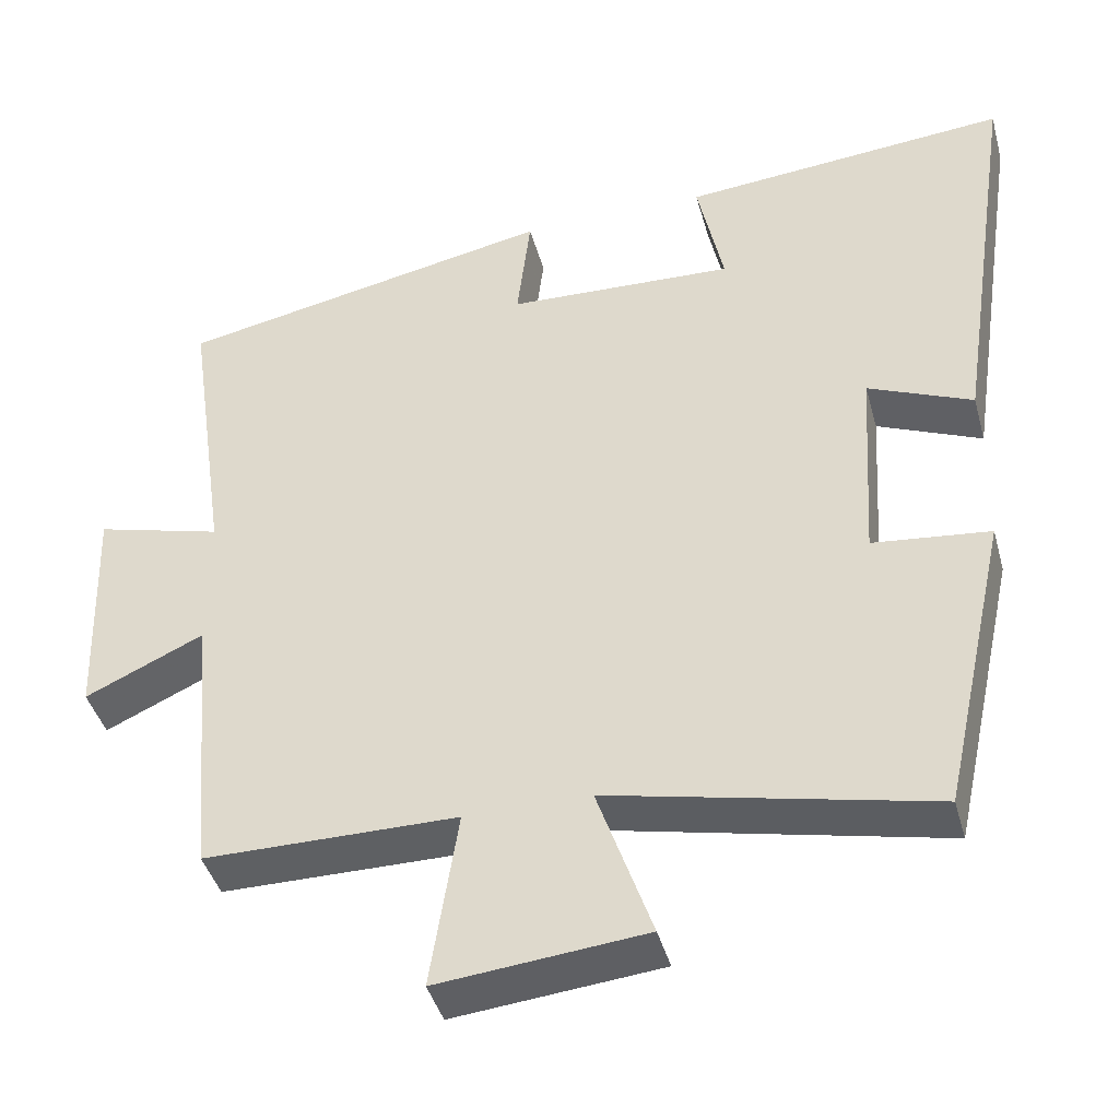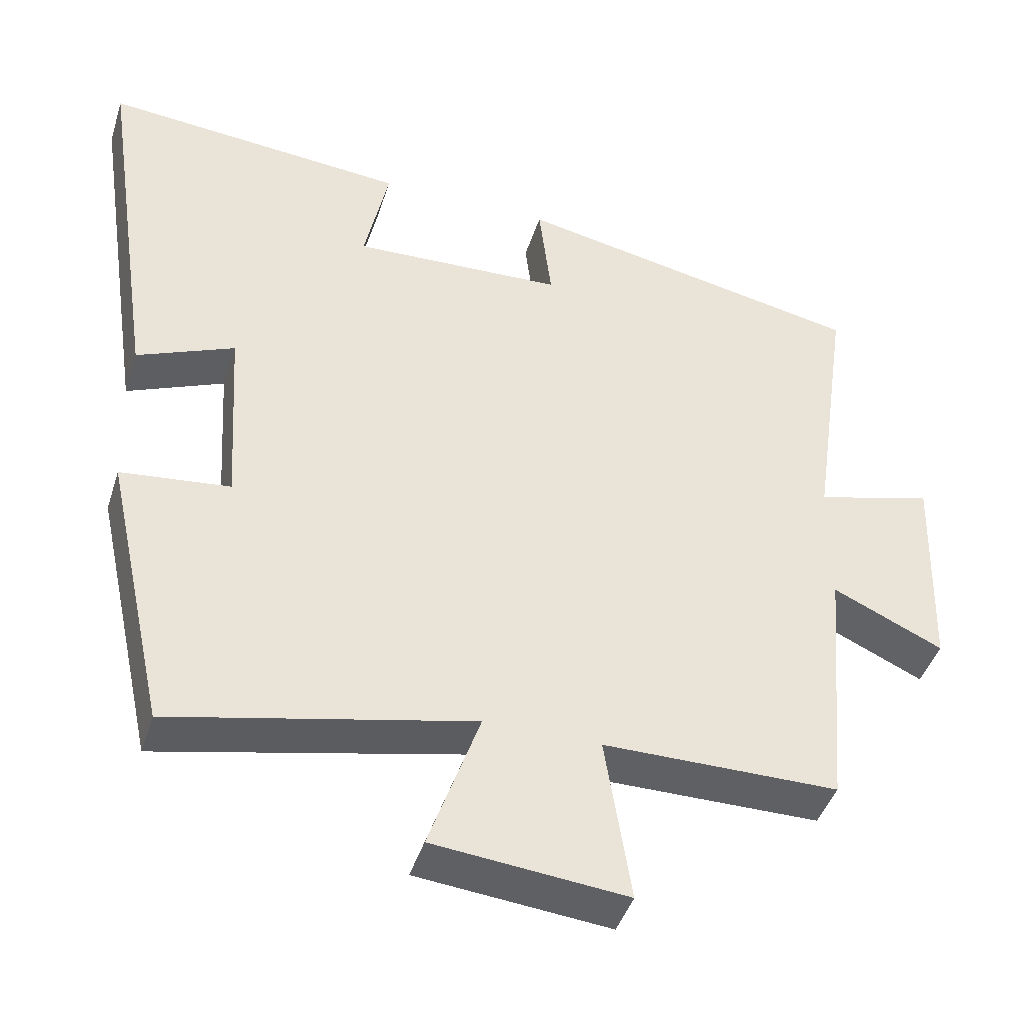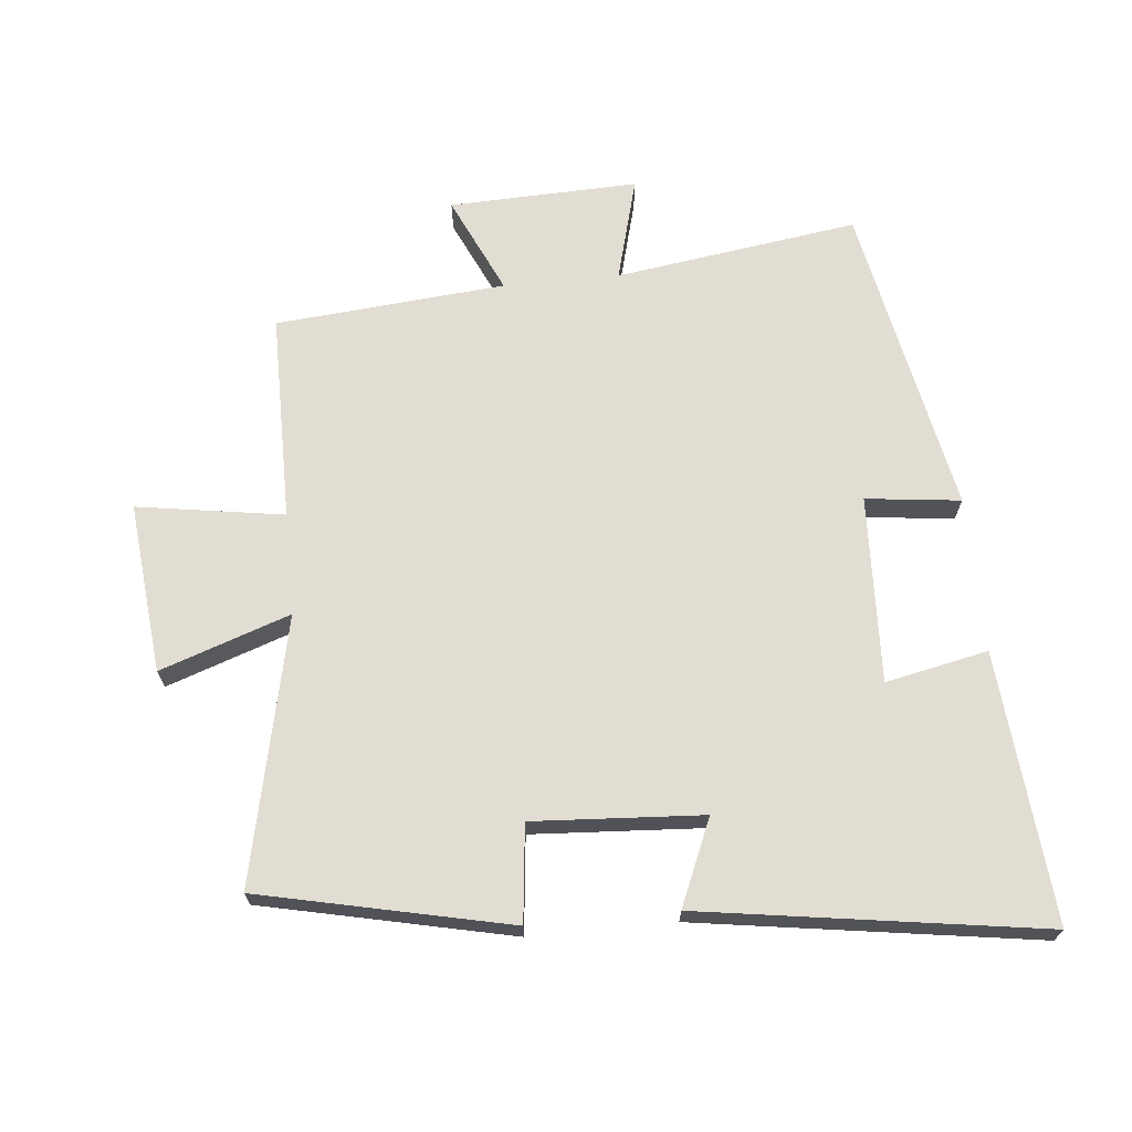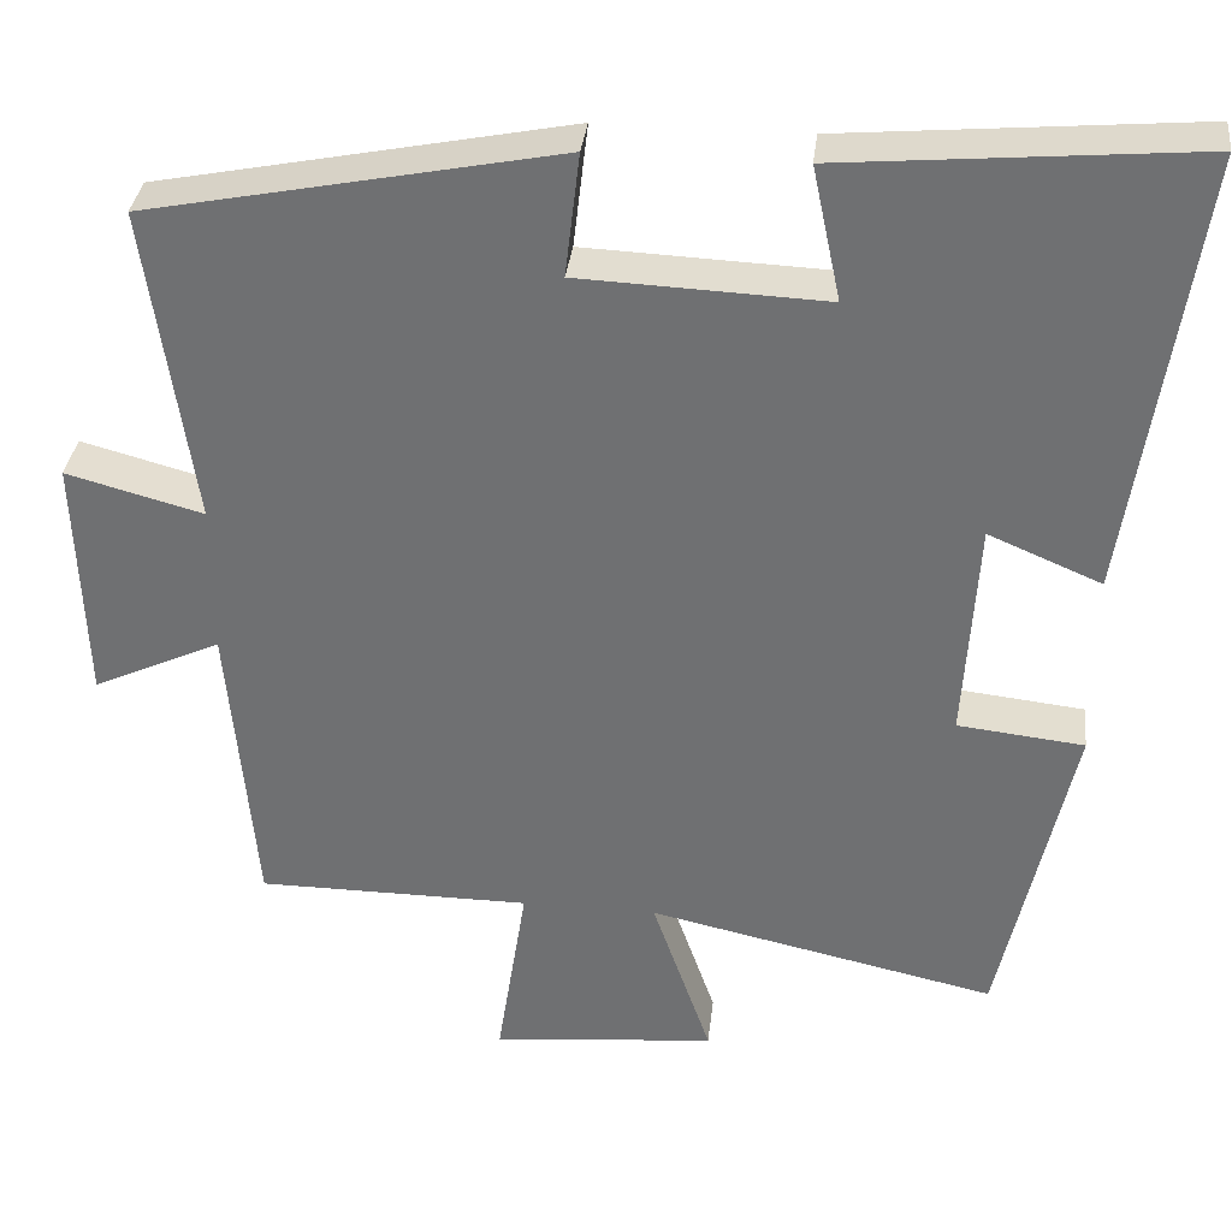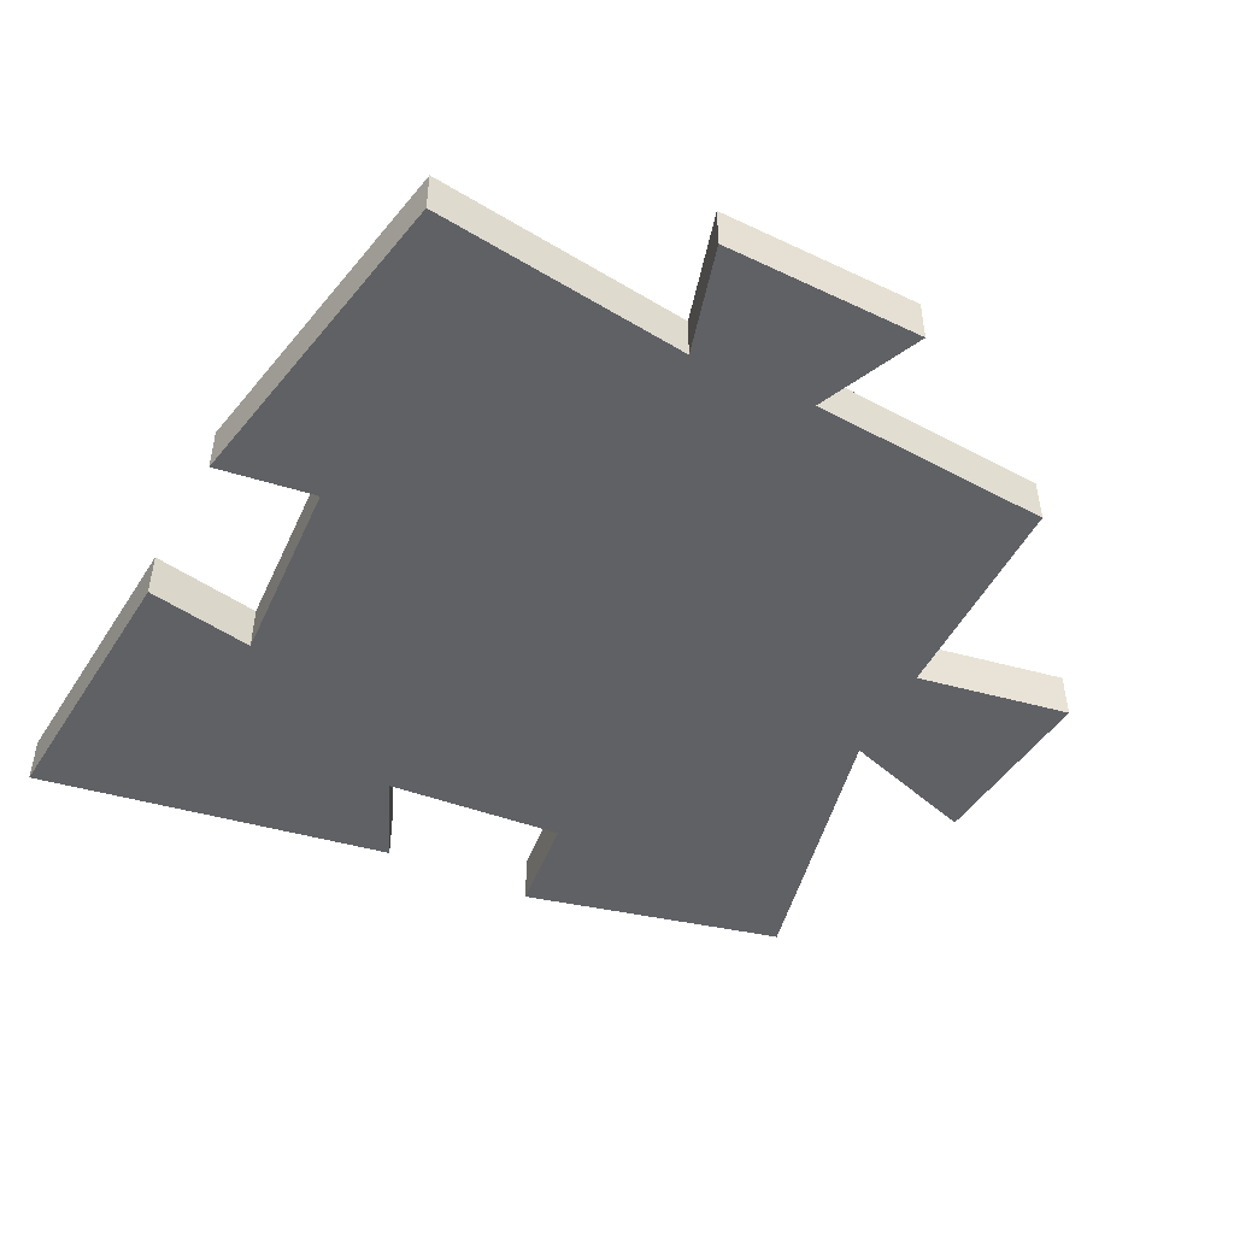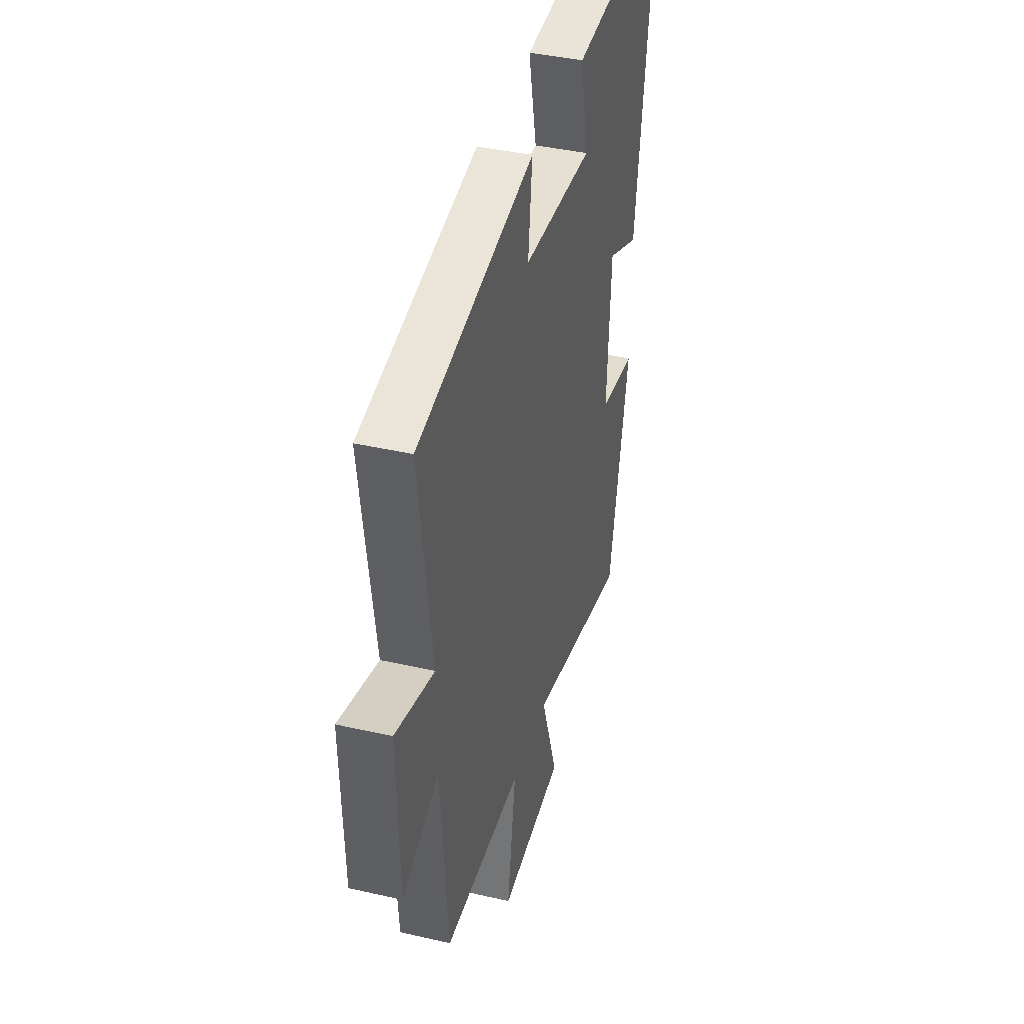
<metadata>
{"format":"obj","ext":"obj","renderer":"f3d","projection":"perspective","resolution":1024,"background":"white","views":[{"elev":-42.1,"azim":-164.9,"up":"+Z"},{"elev":-43.5,"azim":-17.2,"up":"+Z"},{"elev":68.3,"azim":-95.6,"up":"+Y"},{"elev":34.3,"azim":-173.5,"up":"+Z"},{"elev":-47.5,"azim":63.9,"up":"+Y"},{"elev":39.7,"azim":105.9,"up":"+Z"}]}
</metadata>
<code>
v 0.554 0.07 0.405
v 0.5 0.07 0.032
v 0.66 0.07 0.075
v 0.65 0.07 -0.215
v 0.5 0.07 -0.146
v 0.469 0.07 -0.499
v 0.149 0.07 -0.5
v 0.184 0.07 -0.725
v -0.078 0.07 -0.699
v -0.009 0.07 -0.5
v -0.416 0.07 -0.589
v -0.5 0.07 -0.207
v -0.352 0.07 -0.191
v -0.368 0.07 0.069
v -0.5 0.07 0.013
v -0.578 0.07 0.536
v -0.164 0.07 0.5
v -0.197 0.07 0.343
v 0.091 0.07 0.355
v 0.074 0.07 0.5
v 0.554 0 0.405
v 0.5 0 0.032
v 0.66 0 0.075
v 0.65 0 -0.215
v 0.5 0 -0.146
v 0.469 0 -0.499
v 0.149 0 -0.5
v 0.184 0 -0.725
v -0.078 0 -0.699
v -0.009 0 -0.5
v -0.416 0 -0.589
v -0.5 0 -0.207
v -0.352 0 -0.191
v -0.368 0 0.069
v -0.5 0 0.013
v -0.578 0 0.536
v -0.164 0 0.5
v -0.197 0 0.343
v 0.091 0 0.355
v 0.074 0 0.5
f 19 20 1 2
f 18 19 2
f 15 16 17 18
f 14 15 18
f 13 14 18 2
f 10 11 12 13
f 10 13 2
f 7 8 9 10
f 5 6 7 10
f 5 10 2 3
f 3 4 5
f 22 21 40 39
f 22 39 38
f 38 37 36 35
f 38 35 34
f 22 38 34 33
f 33 32 31 30
f 22 33 30
f 30 29 28 27
f 30 27 26 25
f 23 22 30 25
f 25 24 23
f 1 21 22 2
f 2 22 23 3
f 3 23 24 4
f 4 24 25 5
f 5 25 26 6
f 6 26 27 7
f 7 27 28 8
f 8 28 29 9
f 9 29 30 10
f 10 30 31 11
f 11 31 32 12
f 12 32 33 13
f 13 33 34 14
f 14 34 35 15
f 15 35 36 16
f 16 36 37 17
f 17 37 38 18
f 18 38 39 19
f 19 39 40 20
f 20 40 21 1

</code>
